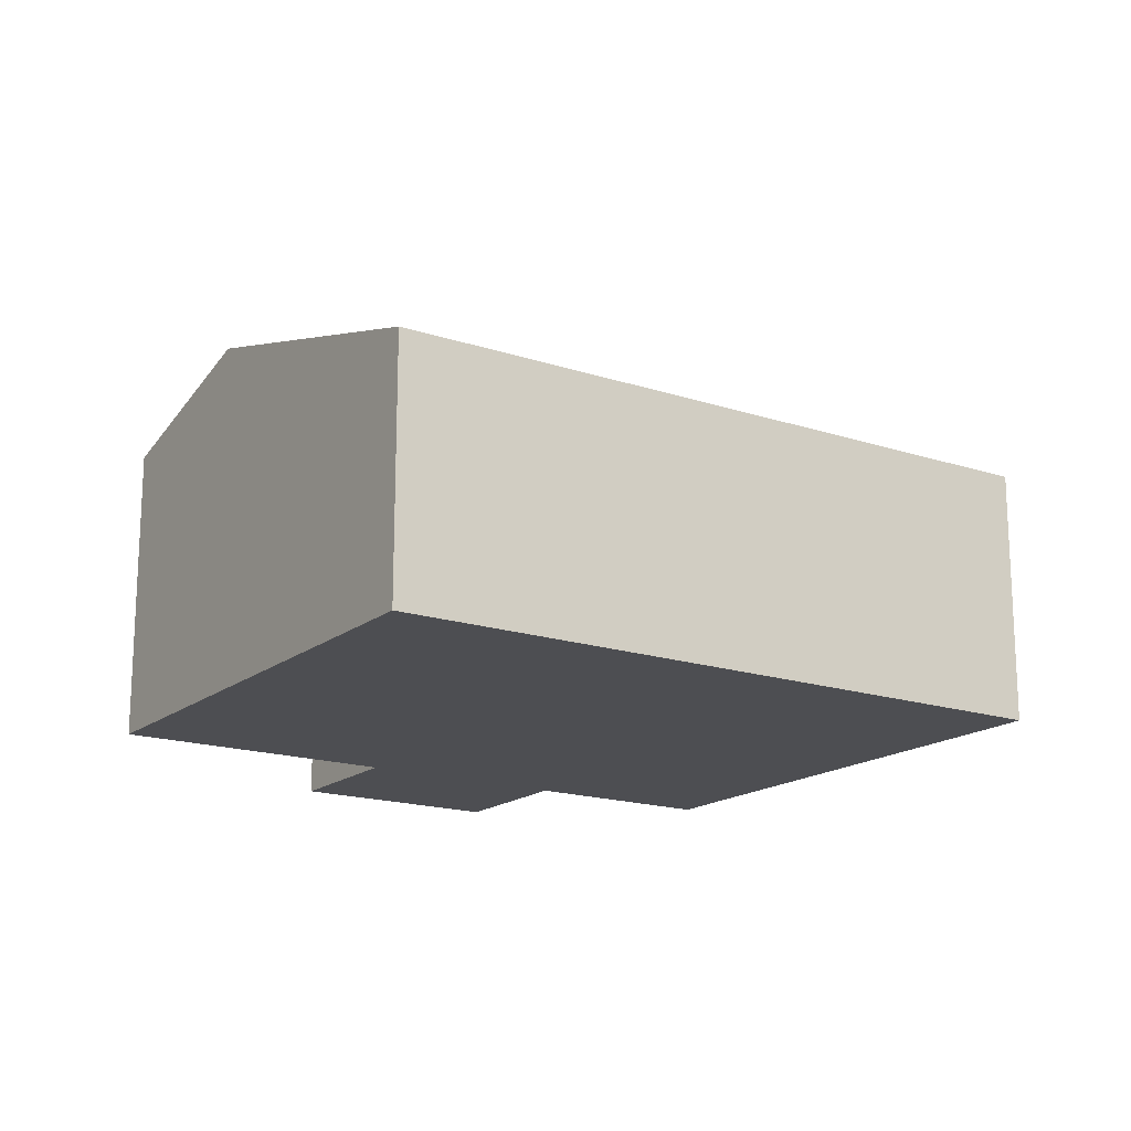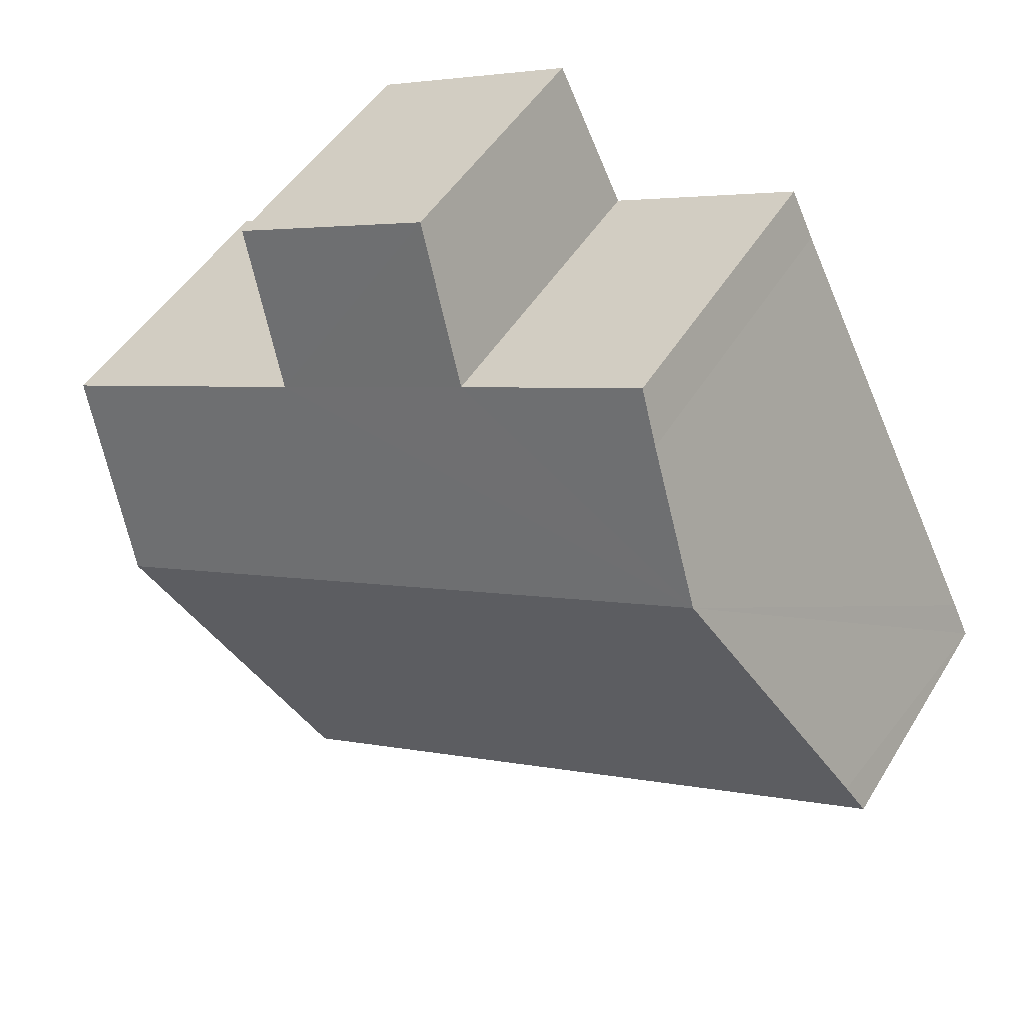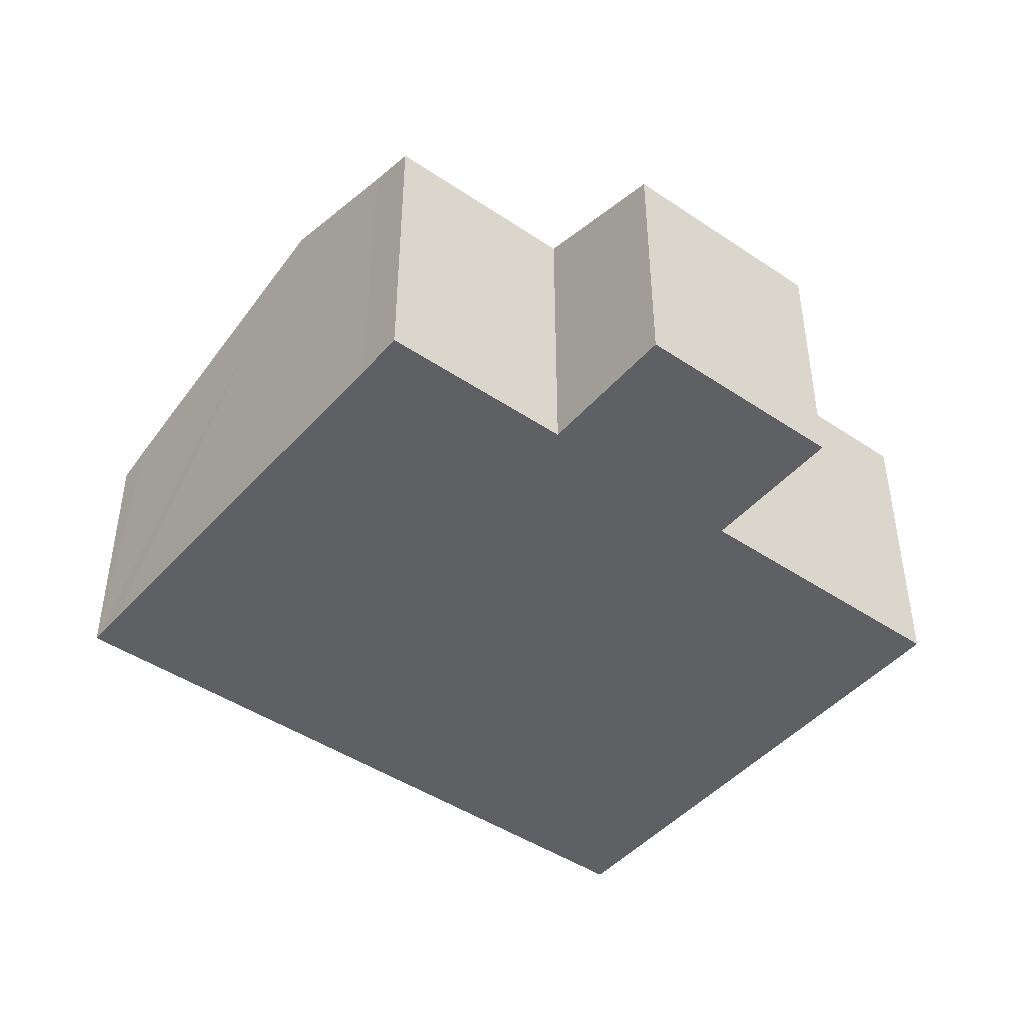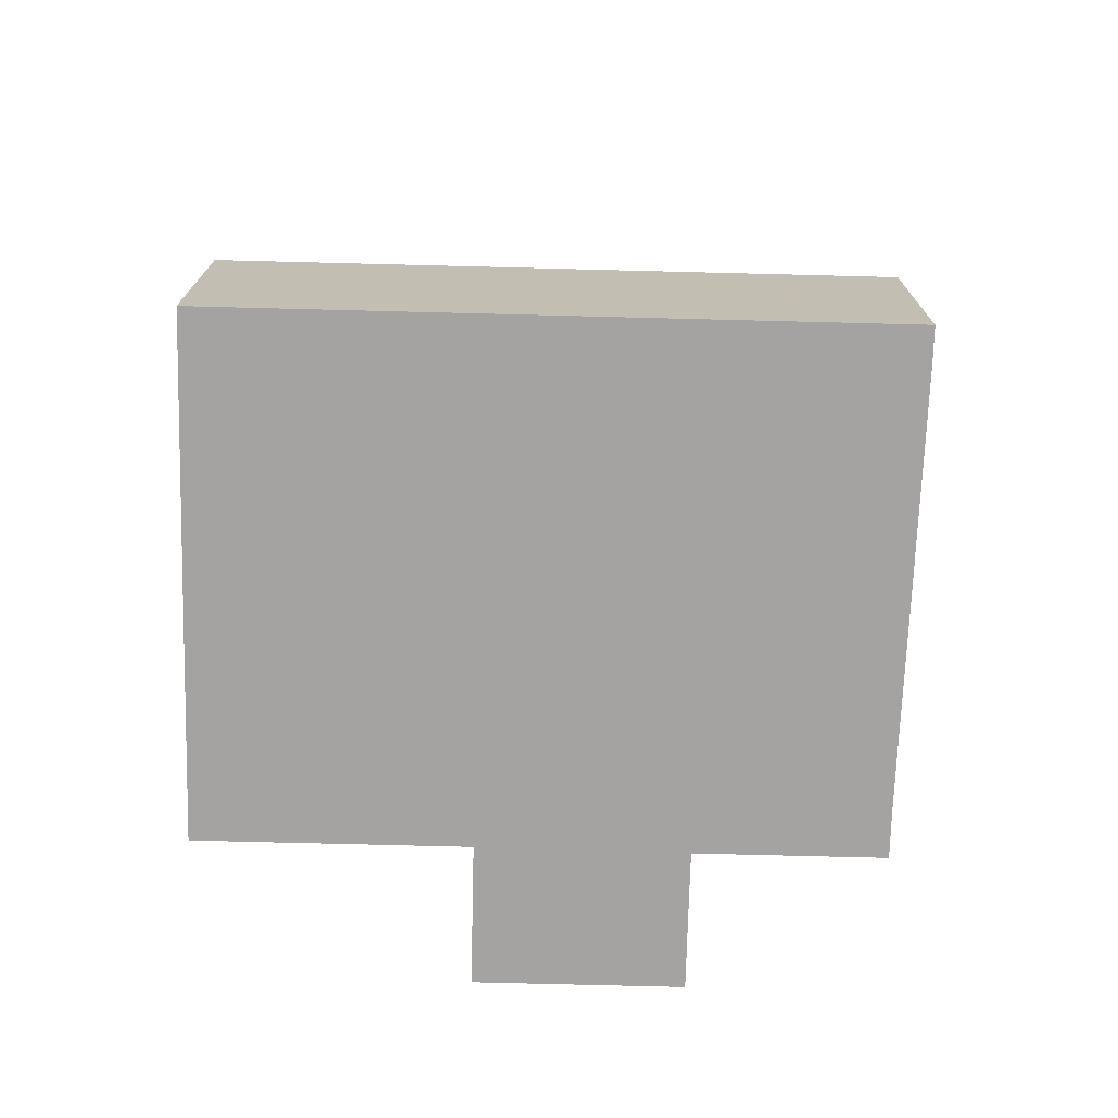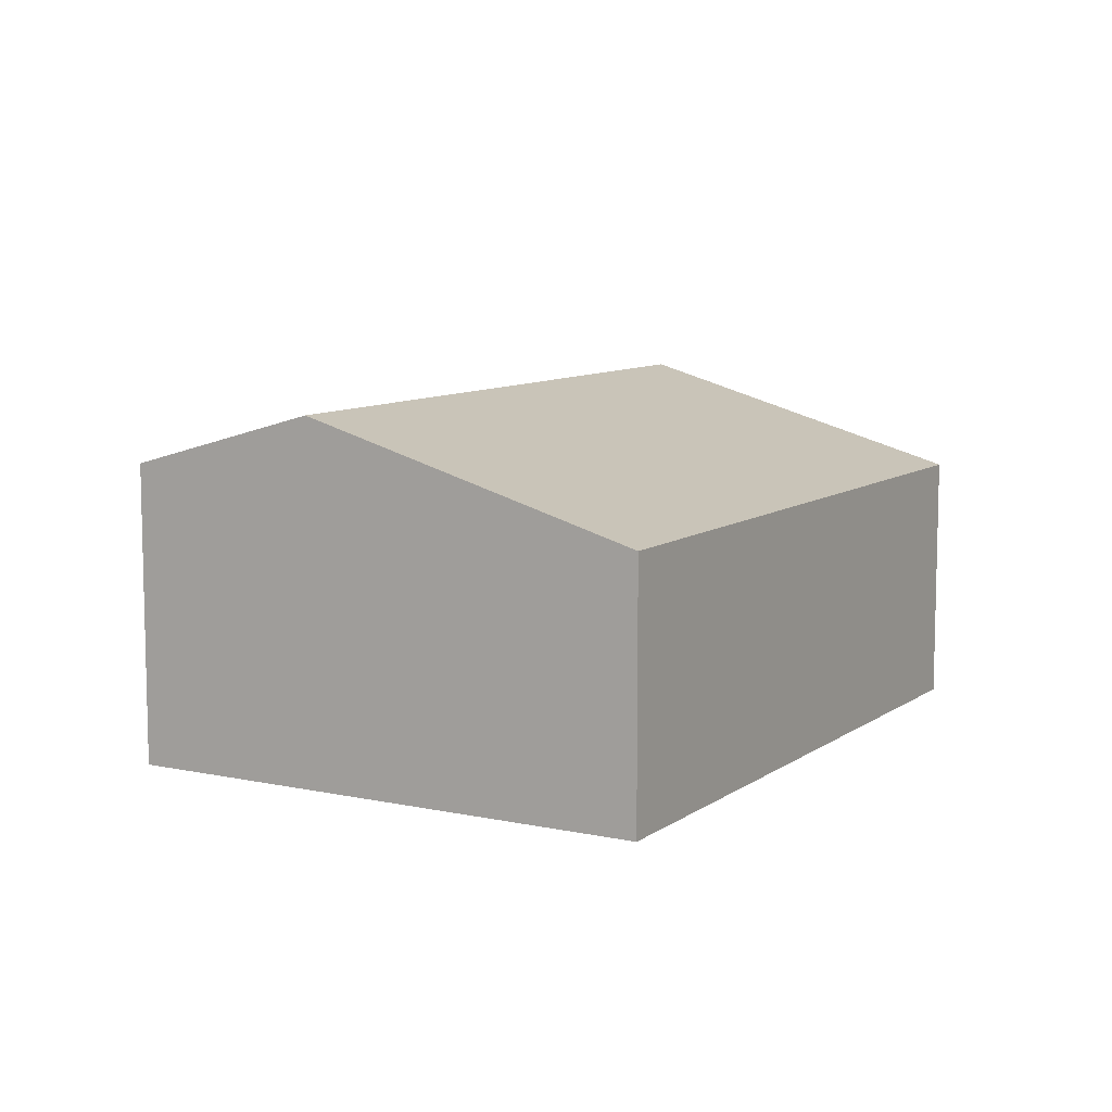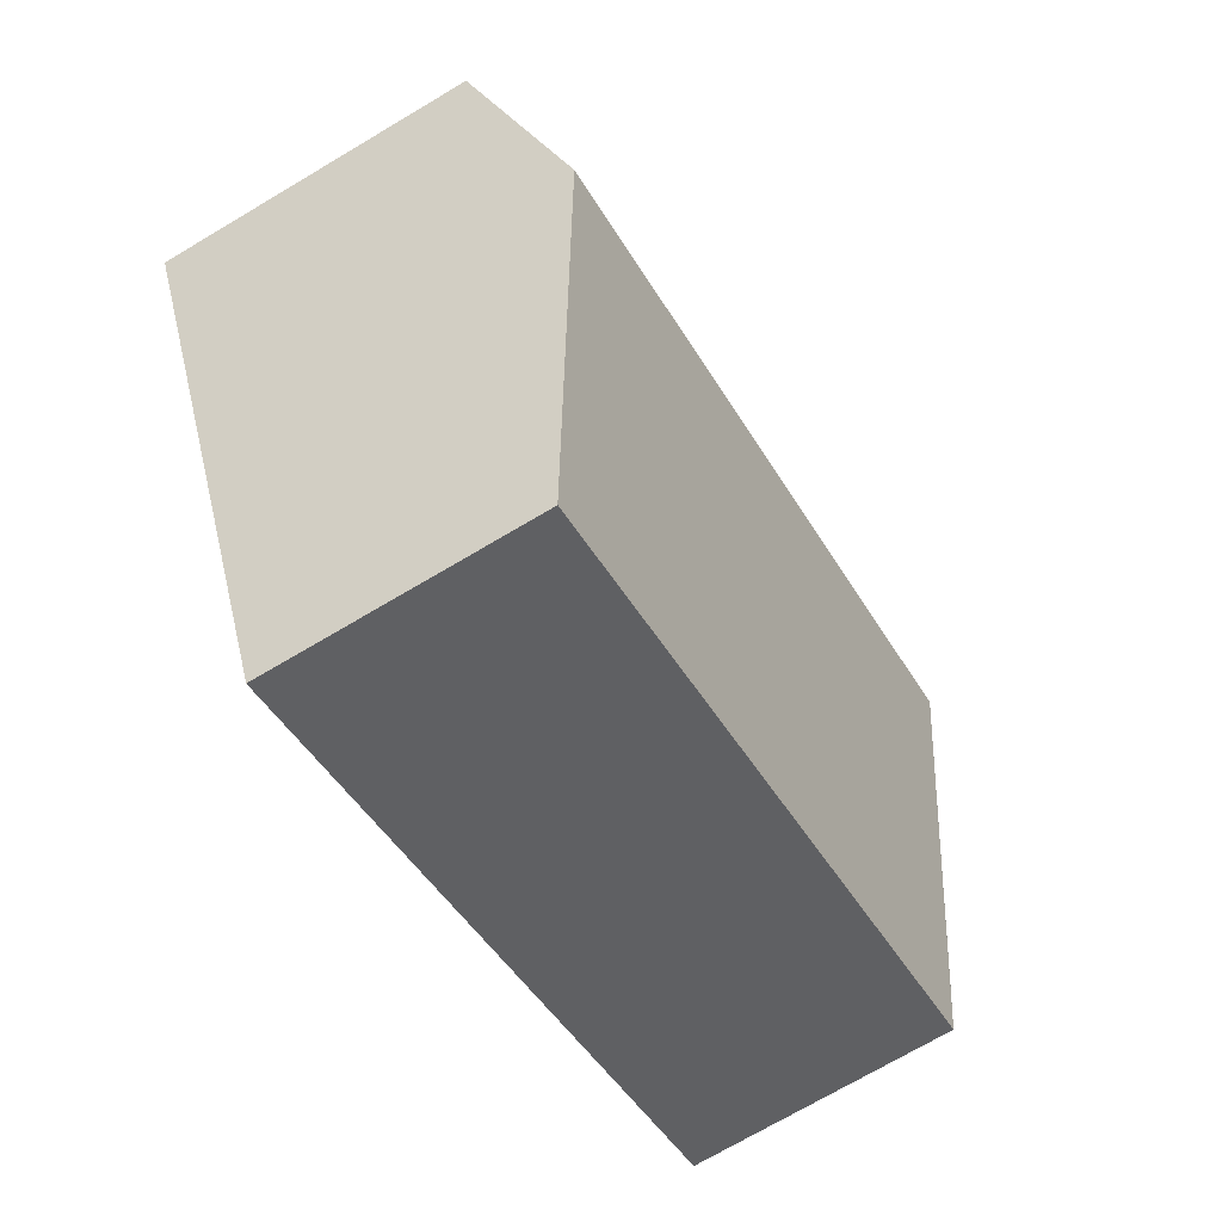
<metadata>
{"format":"obj","ext":"obj","renderer":"f3d","projection":"perspective","resolution":1024,"background":"white","views":[{"elev":-17.2,"azim":172.1,"up":"+Y"},{"elev":47.3,"azim":-150.1,"up":"+Z"},{"elev":-45.1,"azim":-12.4,"up":"+Y"},{"elev":-73.1,"azim":-155.9,"up":"+Y"},{"elev":9.1,"azim":145.6,"up":"+Y"},{"elev":-71.8,"azim":120.7,"up":"+Z"}]}
</metadata>
<code>
v  7.514 3.36 0.051
v  5.868 2.829 2.907
v  8.319 2.828 1.735
v  1.463 3.36 2.946
v  4 2.825 3.814
v  4.609 2.424 5.087
v  2.084 2.964 4.19
v  2.294 2.825 4.63
v  6.482 2.424 4.191
v  0 2.424 1.484e-16
v  6.095 2.424 -2.916
v  0.159 2.528 0.332
v  4.609 -3.115e-16 5.087
v  6.482 -2.566e-16 4.191
v  5.868 -1.78e-16 2.907
v  8.319 -1.062e-16 1.735
v  2.294 -2.835e-16 4.63
v  4 -2.335e-16 3.814
v  2.084 -2.566e-16 4.19
v  0 0 0
v  0.159 -2.033e-17 0.332
v  1.463 -1.804e-16 2.946
v  7.514 -3.123e-18 0.051
v  6.095 1.786e-16 -2.916
g defaultobject
f 1 2 3
f 2 1 4
f 2 4 5
f 2 5 6
f 5 4 7
f 5 7 8
f 6 9 2
f 10 1 11
f 1 10 4
f 4 10 12
f 13 9 6
f 9 13 14
f 15 3 2
f 3 15 16
f 17 5 8
f 5 17 18
f 18 6 5
f 6 18 13
f 19 8 7
f 8 19 17
f 20 12 10
f 12 20 4
f 4 20 21
f 4 21 22
f 4 22 7
f 7 22 19
f 9 15 2
f 15 9 14
f 16 1 3
f 1 16 11
f 11 16 23
f 11 23 24
f 24 10 11
f 10 24 20
f 13 18 14
f 17 19 18
f 23 20 24
f 20 23 16
f 20 16 15
f 20 15 14
f 20 14 18
f 20 18 19
f 20 19 22
f 20 22 21

</code>
